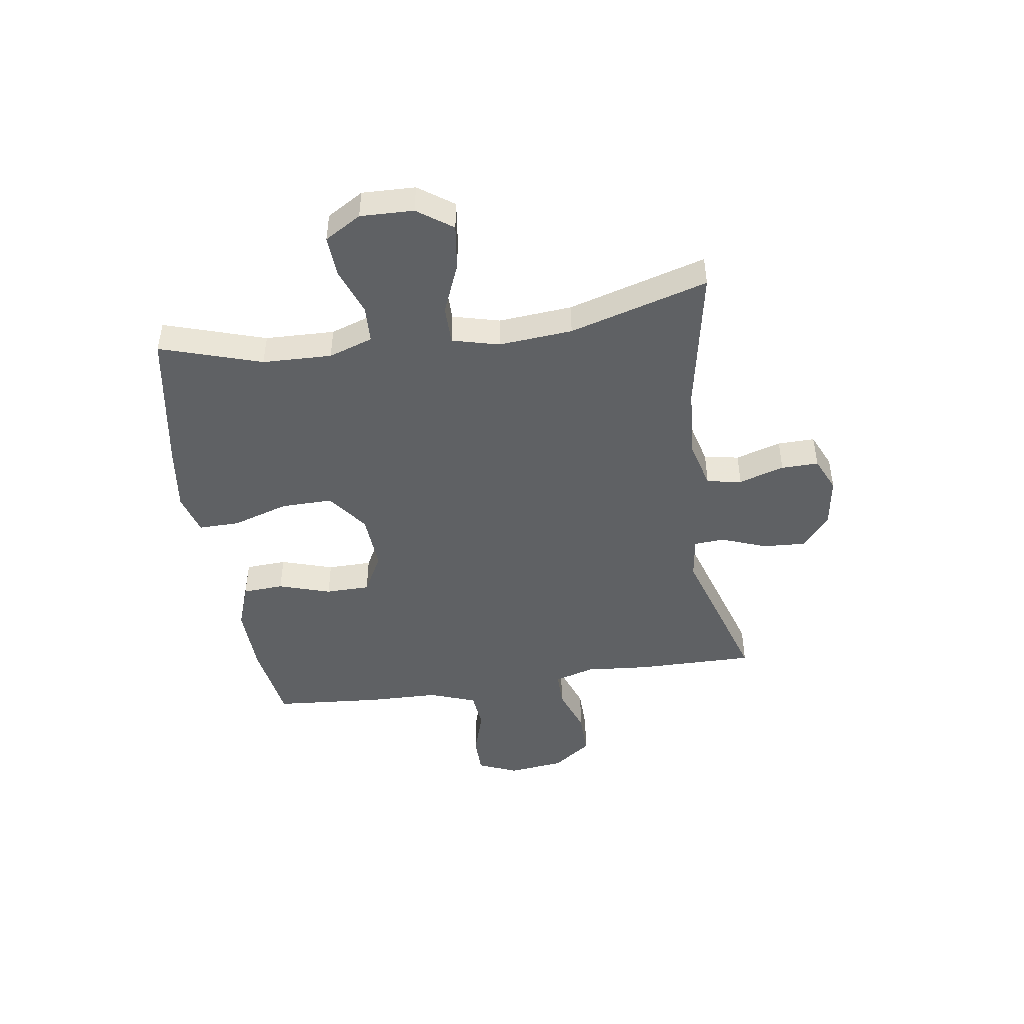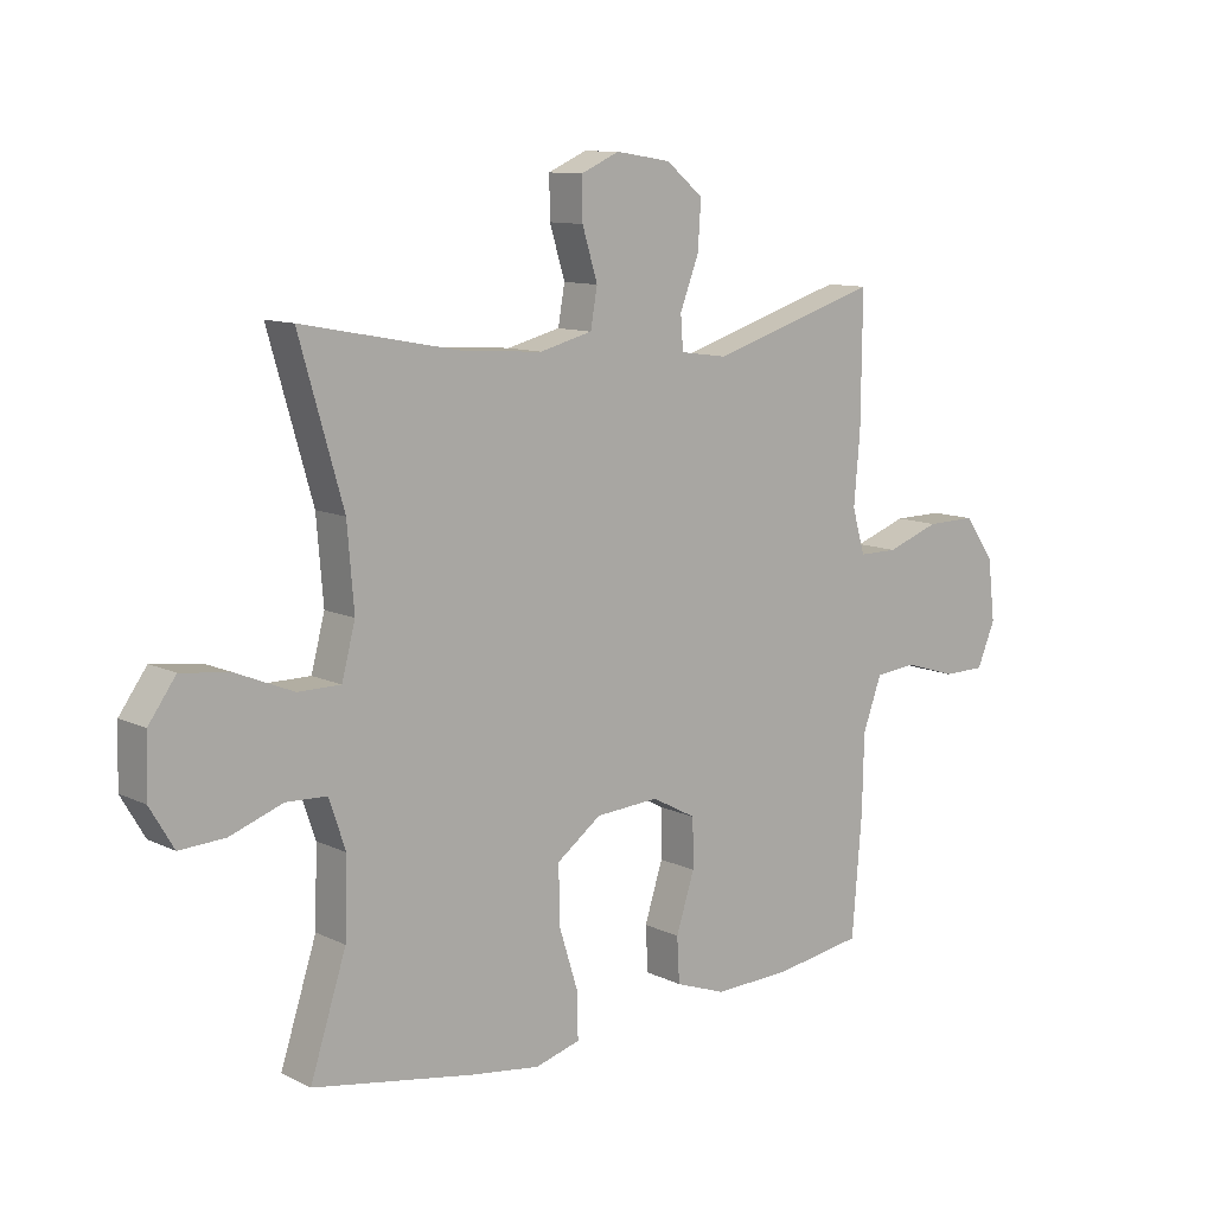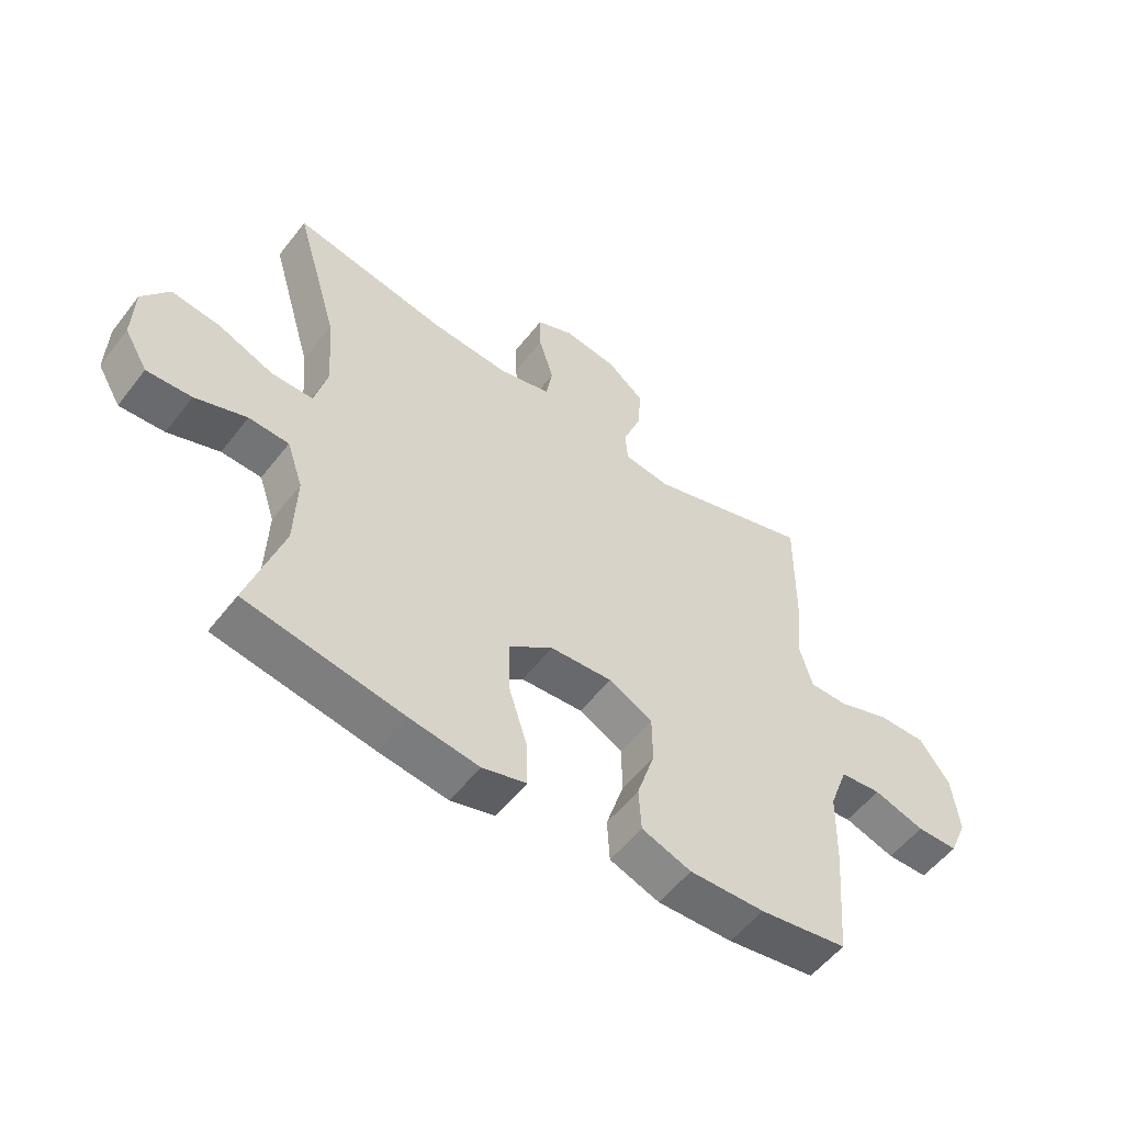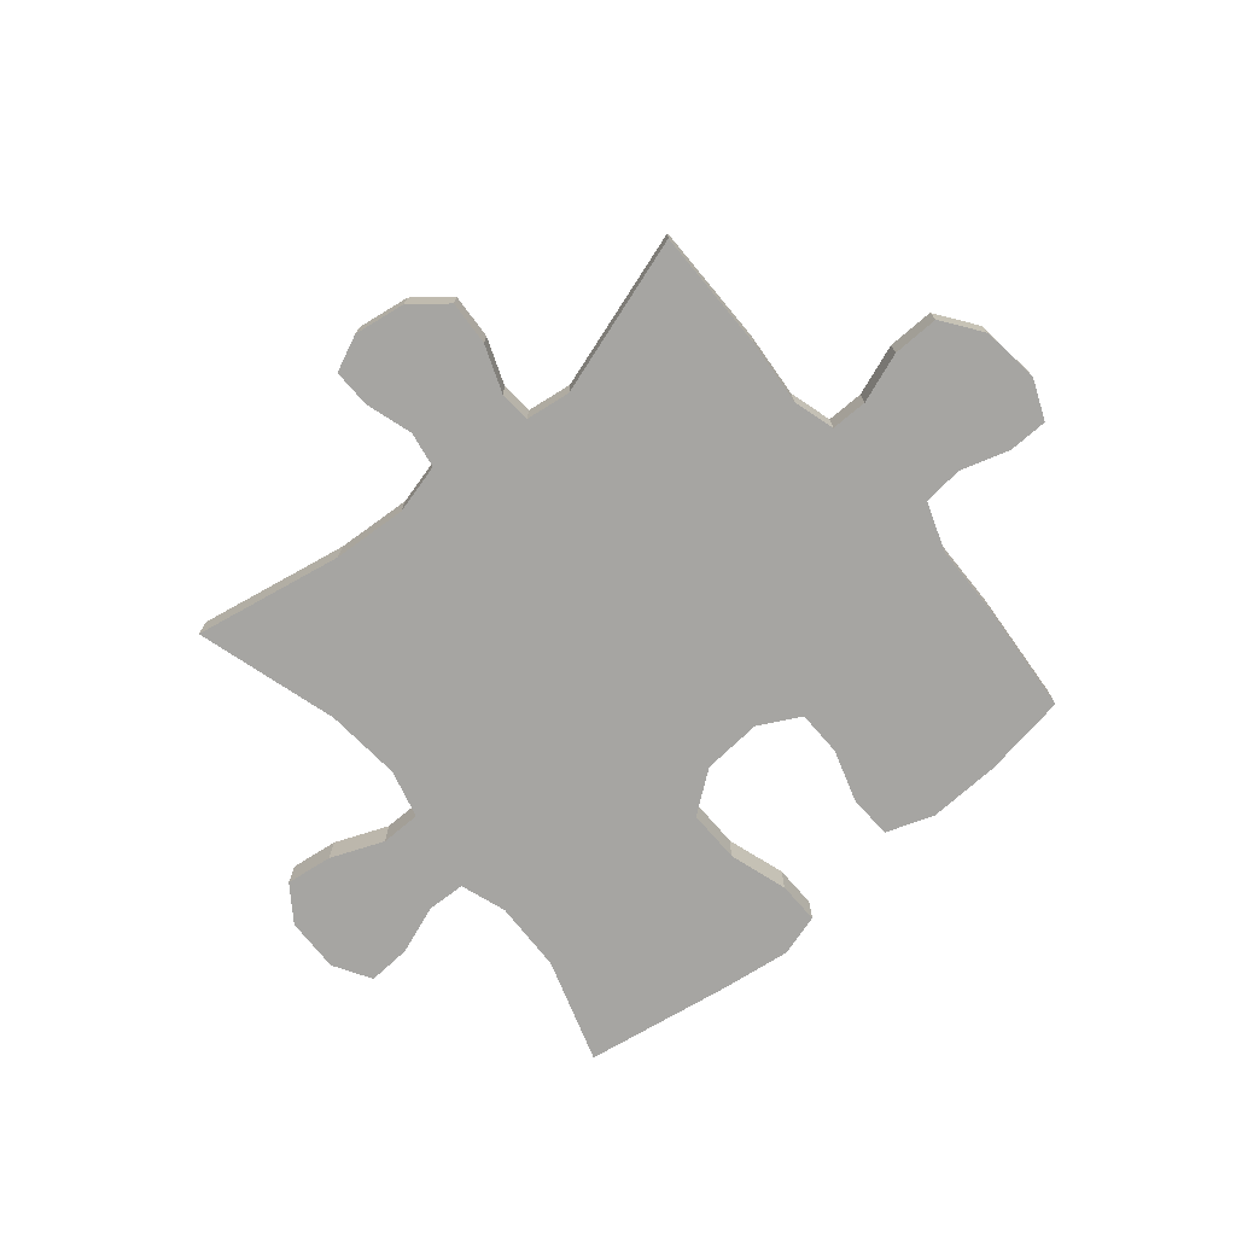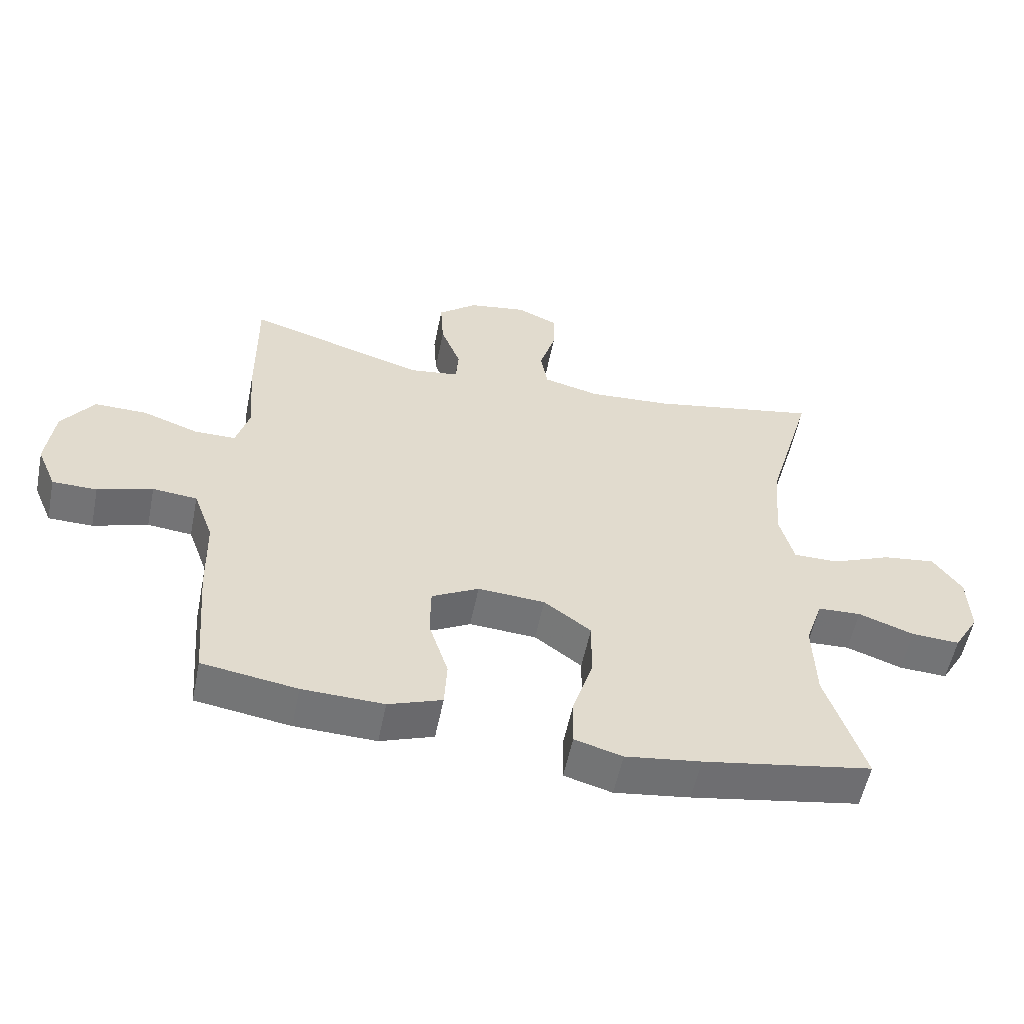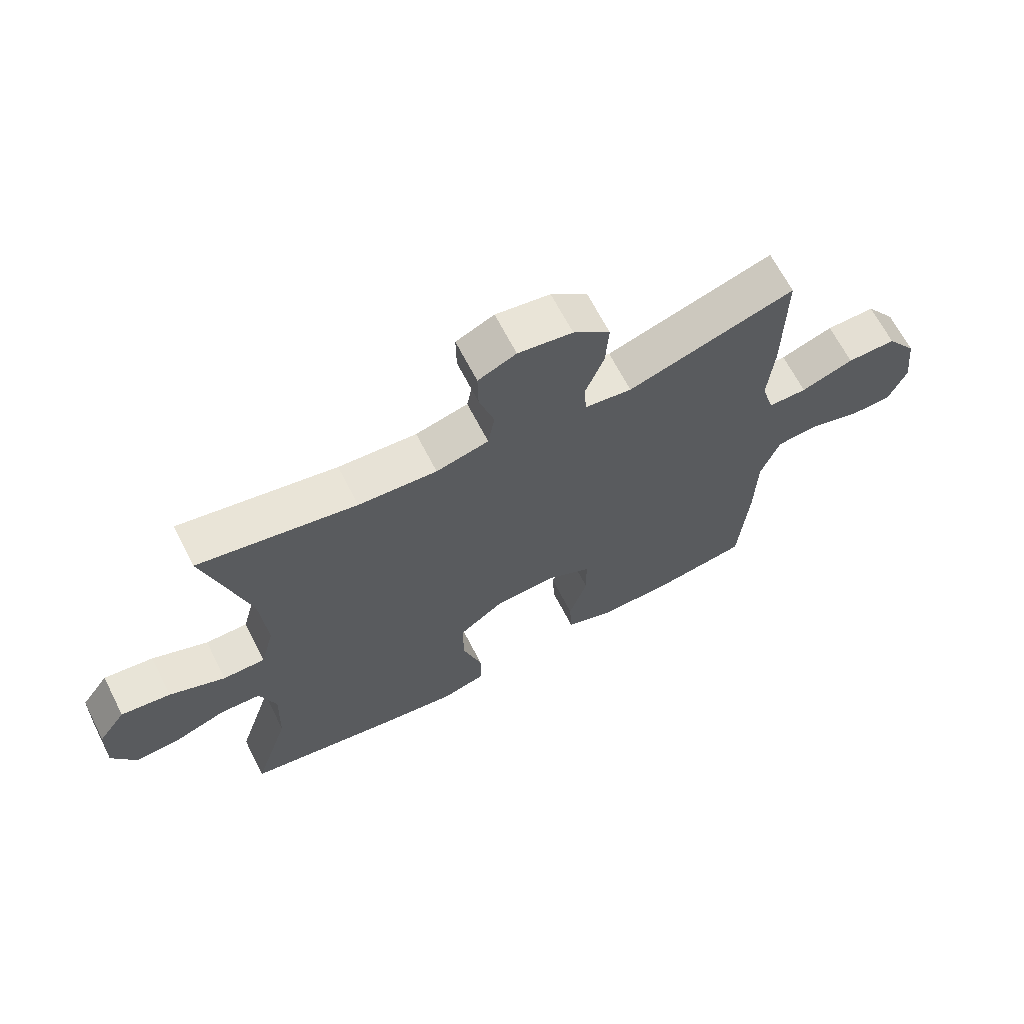
<metadata>
{"format":"obj","ext":"obj","renderer":"f3d","projection":"perspective","resolution":1024,"background":"white","views":[{"elev":-46.2,"azim":-81.4,"up":"+Y"},{"elev":10.7,"azim":-40.0,"up":"+Z"},{"elev":-54.8,"azim":-37.1,"up":"+Z"},{"elev":-73.7,"azim":40.1,"up":"+Y"},{"elev":-55.9,"azim":168.6,"up":"+Z"},{"elev":66.1,"azim":-27.1,"up":"+Z"}]}
</metadata>
<code>
v -0.5 0.07 0.5
v -0.239 0.07 0.45
v -0.109 0.07 0.441
v -0.022 0.07 0.463
v -0.011 0.07 0.526
v -0.036 0.07 0.608
v -0.037 0.07 0.675
v 0.026 0.07 0.703
v 0.116 0.07 0.689
v 0.177 0.07 0.639
v 0.172 0.07 0.561
v 0.141 0.07 0.48
v 0.145 0.07 0.425
v 0.223 0.07 0.414
v 0.5 0.07 0.5
v 0.498 0.07 0.287
v 0.488 0.07 0.172
v 0.509 0.07 0.099
v 0.573 0.07 0.099
v 0.66 0.07 0.13
v 0.741 0.07 0.131
v 0.791 0.07 0.061
v 0.803 0.07 -0.04
v 0.773 0.07 -0.111
v 0.704 0.07 -0.112
v 0.619 0.07 -0.085
v 0.55 0.07 -0.092
v 0.519 0.07 -0.177
v 0.516 0.07 -0.305
v 0.5 0.07 -0.5
v 0.353 0.07 -0.523
v 0.227 0.07 -0.527
v 0.144 0.07 -0.497
v 0.14 0.07 -0.423
v 0.17 0.07 -0.329
v 0.169 0.07 -0.249
v 0.096 0.07 -0.21
v -0.008 0.07 -0.217
v -0.081 0.07 -0.271
v -0.08 0.07 -0.364
v -0.048 0.07 -0.466
v -0.047 0.07 -0.54
v -0.121 0.07 -0.561
v -0.238 0.07 -0.545
v -0.5 0.07 -0.5
v -0.441 0.07 -0.317
v -0.437 0.07 -0.192
v -0.464 0.07 -0.112
v -0.531 0.07 -0.109
v -0.617 0.07 -0.14
v -0.692 0.07 -0.144
v -0.731 0.07 -0.078
v -0.728 0.07 0.018
v -0.683 0.07 0.081
v -0.601 0.07 0.07
v -0.509 0.07 0.032
v -0.439 0.07 0.032
v -0.417 0.07 0.117
v -0.428 0.07 0.25
v -0.5 0 0.5
v -0.239 0 0.45
v -0.109 0 0.441
v -0.022 0 0.463
v -0.011 0 0.526
v -0.036 0 0.608
v -0.037 0 0.675
v 0.026 0 0.703
v 0.116 0 0.689
v 0.177 0 0.639
v 0.172 0 0.561
v 0.141 0 0.48
v 0.145 0 0.425
v 0.223 0 0.414
v 0.5 0 0.5
v 0.498 0 0.287
v 0.488 0 0.172
v 0.509 0 0.099
v 0.573 0 0.099
v 0.66 0 0.13
v 0.741 0 0.131
v 0.791 0 0.061
v 0.803 0 -0.04
v 0.773 0 -0.111
v 0.704 0 -0.112
v 0.619 0 -0.085
v 0.55 0 -0.092
v 0.519 0 -0.177
v 0.516 0 -0.305
v 0.5 0 -0.5
v 0.353 0 -0.523
v 0.227 0 -0.527
v 0.144 0 -0.497
v 0.14 0 -0.423
v 0.17 0 -0.329
v 0.169 0 -0.249
v 0.096 0 -0.21
v -0.008 0 -0.217
v -0.081 0 -0.271
v -0.08 0 -0.364
v -0.048 0 -0.466
v -0.047 0 -0.54
v -0.121 0 -0.561
v -0.238 0 -0.545
v -0.5 0 -0.5
v -0.441 0 -0.317
v -0.437 0 -0.192
v -0.464 0 -0.112
v -0.531 0 -0.109
v -0.617 0 -0.14
v -0.692 0 -0.144
v -0.731 0 -0.078
v -0.728 0 0.018
v -0.683 0 0.081
v -0.601 0 0.07
v -0.509 0 0.032
v -0.439 0 0.032
v -0.417 0 0.117
v -0.428 0 0.25
f 53 54 55 56
f 53 56 57
f 52 53 57
f 49 50 51 52
f 48 49 52 57
f 47 48 57 58
f 43 44 45 46
f 43 46 47 58
f 40 41 42 43
f 39 40 43 58
f 32 33 34 35
f 32 35 36
f 31 32 36
f 28 29 30 31
f 27 28 31 36
f 23 24 25 26
f 23 26 27
f 22 23 27
f 19 20 21 22
f 18 19 22 27
f 17 18 27 36
f 14 15 16 17
f 13 14 17 36
f 9 10 11 12
f 5 6 7 8
f 4 5 8 9
f 59 1 2
f 59 2 3
f 38 39 58 59
f 37 38 59 3
f 36 37 3 4
f 12 13 36
f 4 9 12 36
f 115 114 113 112
f 116 115 112
f 116 112 111
f 111 110 109 108
f 116 111 108 107
f 117 116 107 106
f 105 104 103 102
f 117 106 105 102
f 102 101 100 99
f 117 102 99 98
f 94 93 92 91
f 95 94 91
f 95 91 90
f 90 89 88 87
f 95 90 87 86
f 85 84 83 82
f 86 85 82
f 86 82 81
f 81 80 79 78
f 86 81 78 77
f 95 86 77 76
f 76 75 74 73
f 95 76 73 72
f 71 70 69 68
f 67 66 65 64
f 68 67 64 63
f 61 60 118
f 62 61 118
f 118 117 98 97
f 62 118 97 96
f 63 62 96 95
f 95 72 71
f 95 71 68 63
f 1 60 61 2
f 2 61 62 3
f 3 62 63 4
f 4 63 64 5
f 5 64 65 6
f 6 65 66 7
f 7 66 67 8
f 8 67 68 9
f 9 68 69 10
f 10 69 70 11
f 11 70 71 12
f 12 71 72 13
f 13 72 73 14
f 14 73 74 15
f 15 74 75 16
f 16 75 76 17
f 17 76 77 18
f 18 77 78 19
f 19 78 79 20
f 20 79 80 21
f 21 80 81 22
f 22 81 82 23
f 23 82 83 24
f 24 83 84 25
f 25 84 85 26
f 26 85 86 27
f 27 86 87 28
f 28 87 88 29
f 29 88 89 30
f 30 89 90 31
f 31 90 91 32
f 32 91 92 33
f 33 92 93 34
f 34 93 94 35
f 35 94 95 36
f 36 95 96 37
f 37 96 97 38
f 38 97 98 39
f 39 98 99 40
f 40 99 100 41
f 41 100 101 42
f 42 101 102 43
f 43 102 103 44
f 44 103 104 45
f 45 104 105 46
f 46 105 106 47
f 47 106 107 48
f 48 107 108 49
f 49 108 109 50
f 50 109 110 51
f 51 110 111 52
f 52 111 112 53
f 53 112 113 54
f 54 113 114 55
f 55 114 115 56
f 56 115 116 57
f 57 116 117 58
f 58 117 118 59
f 59 118 60 1

</code>
